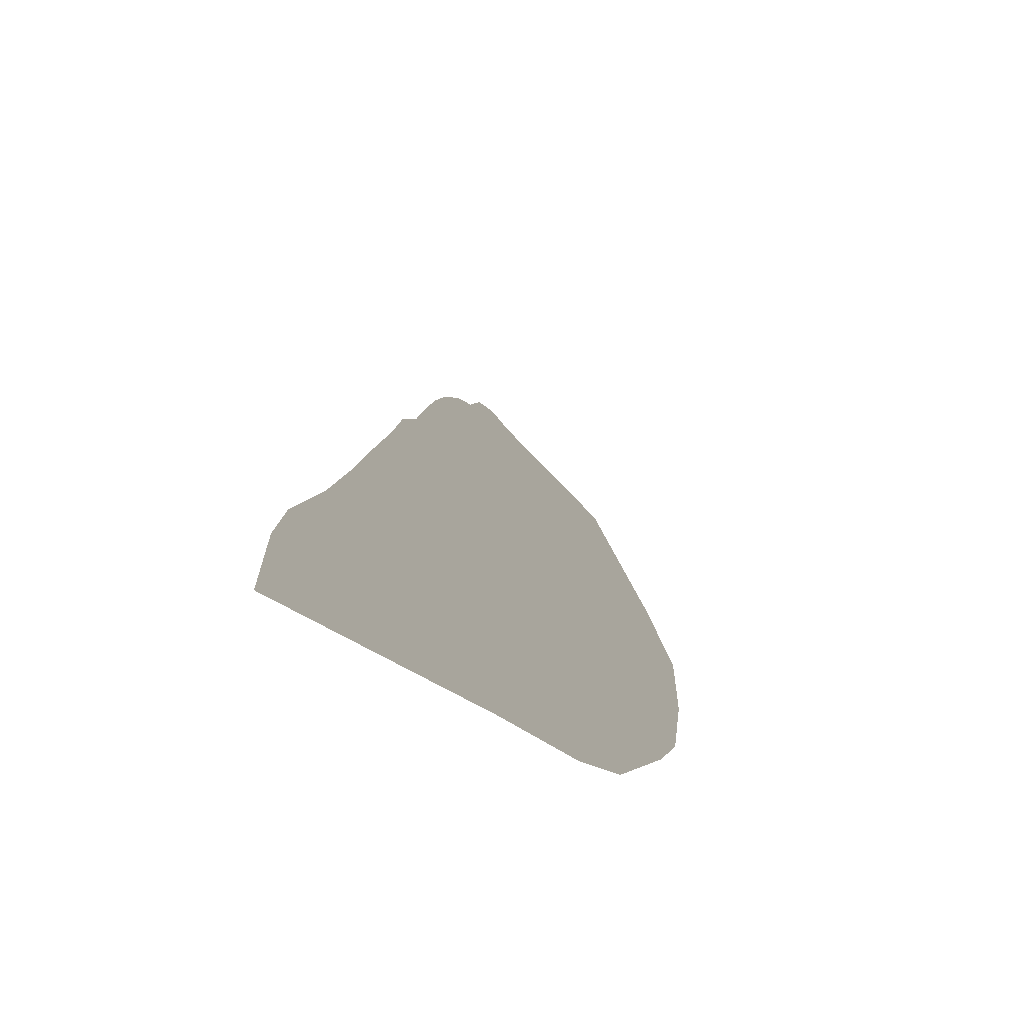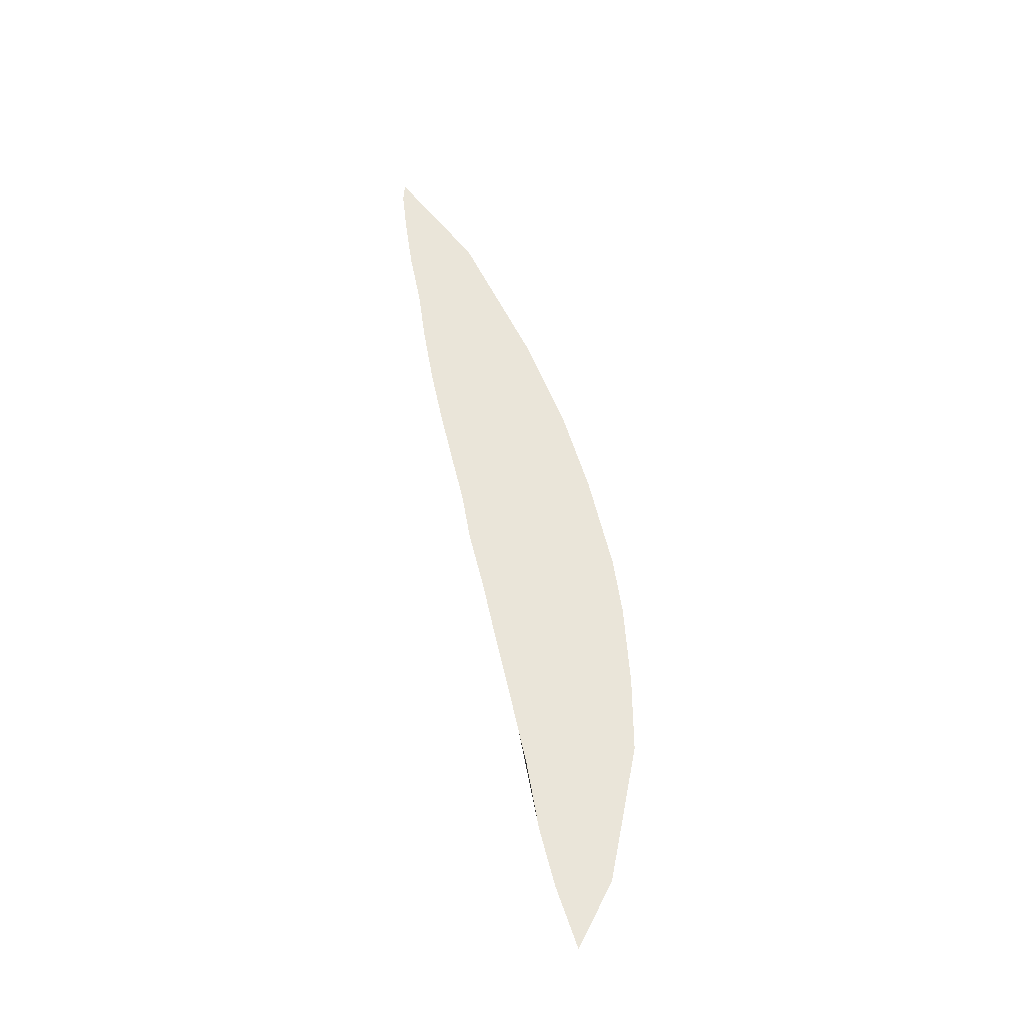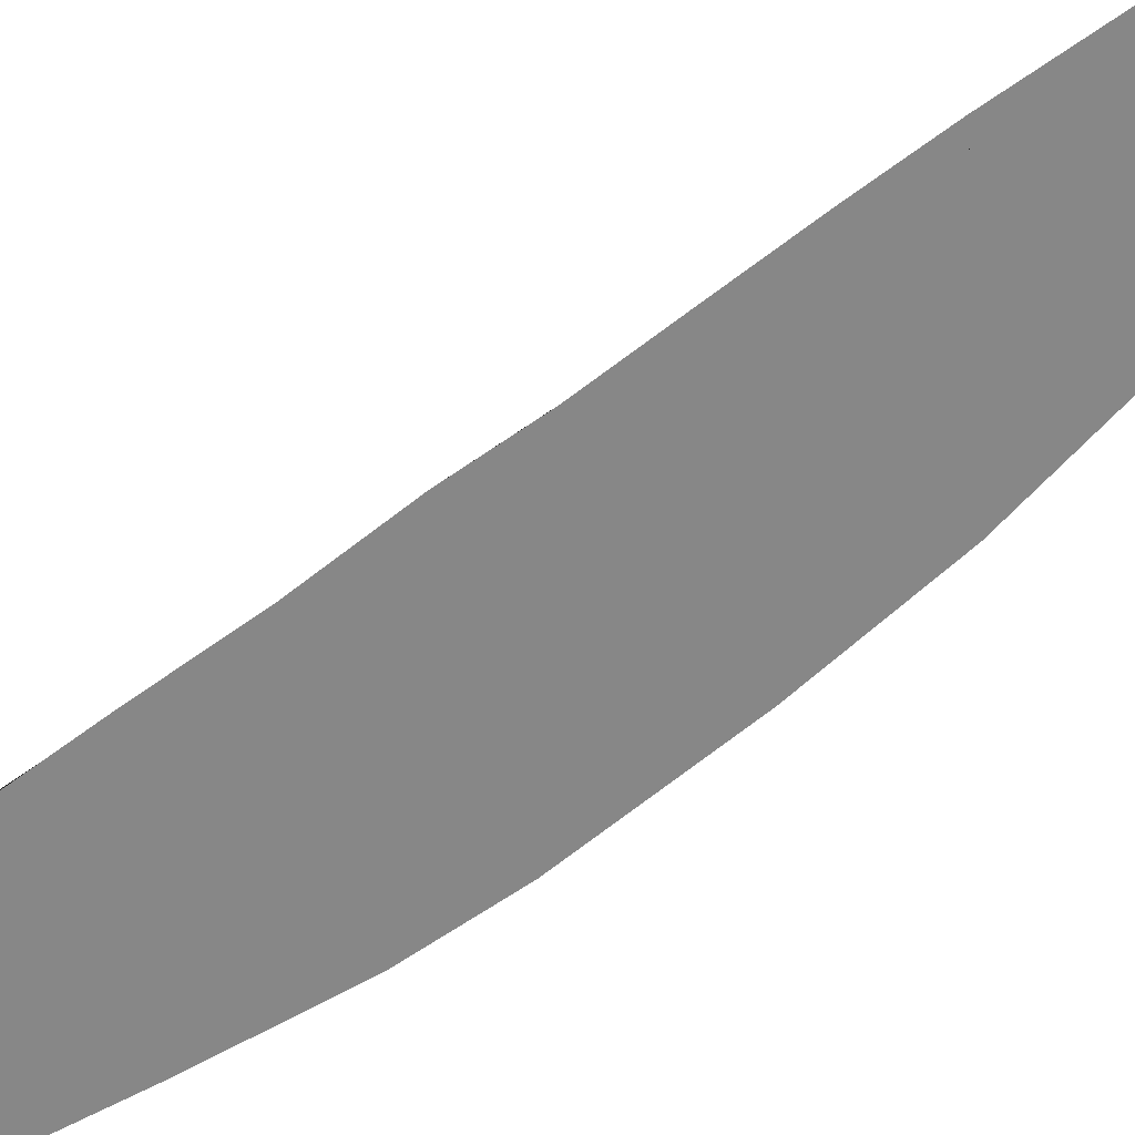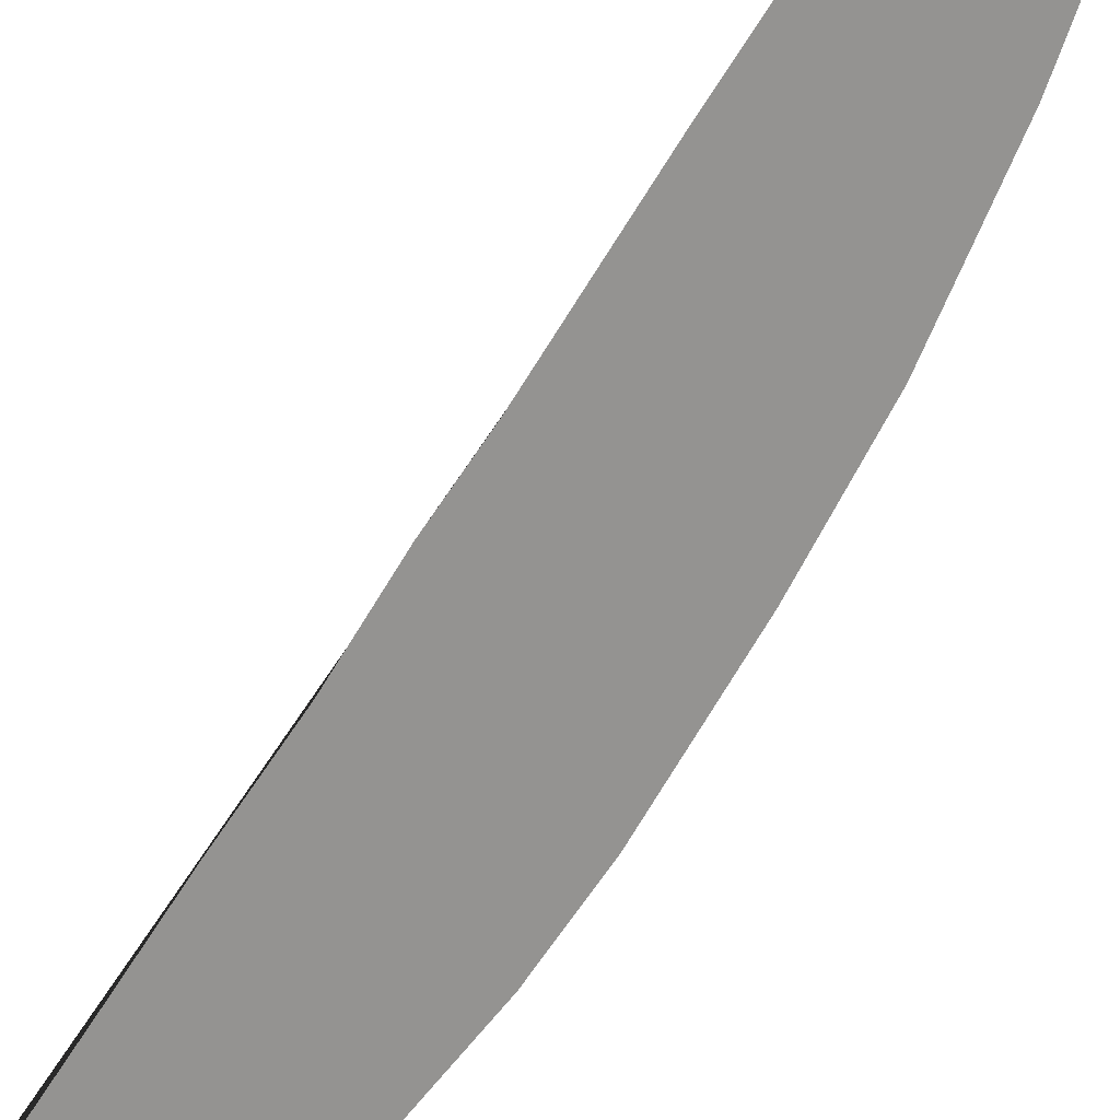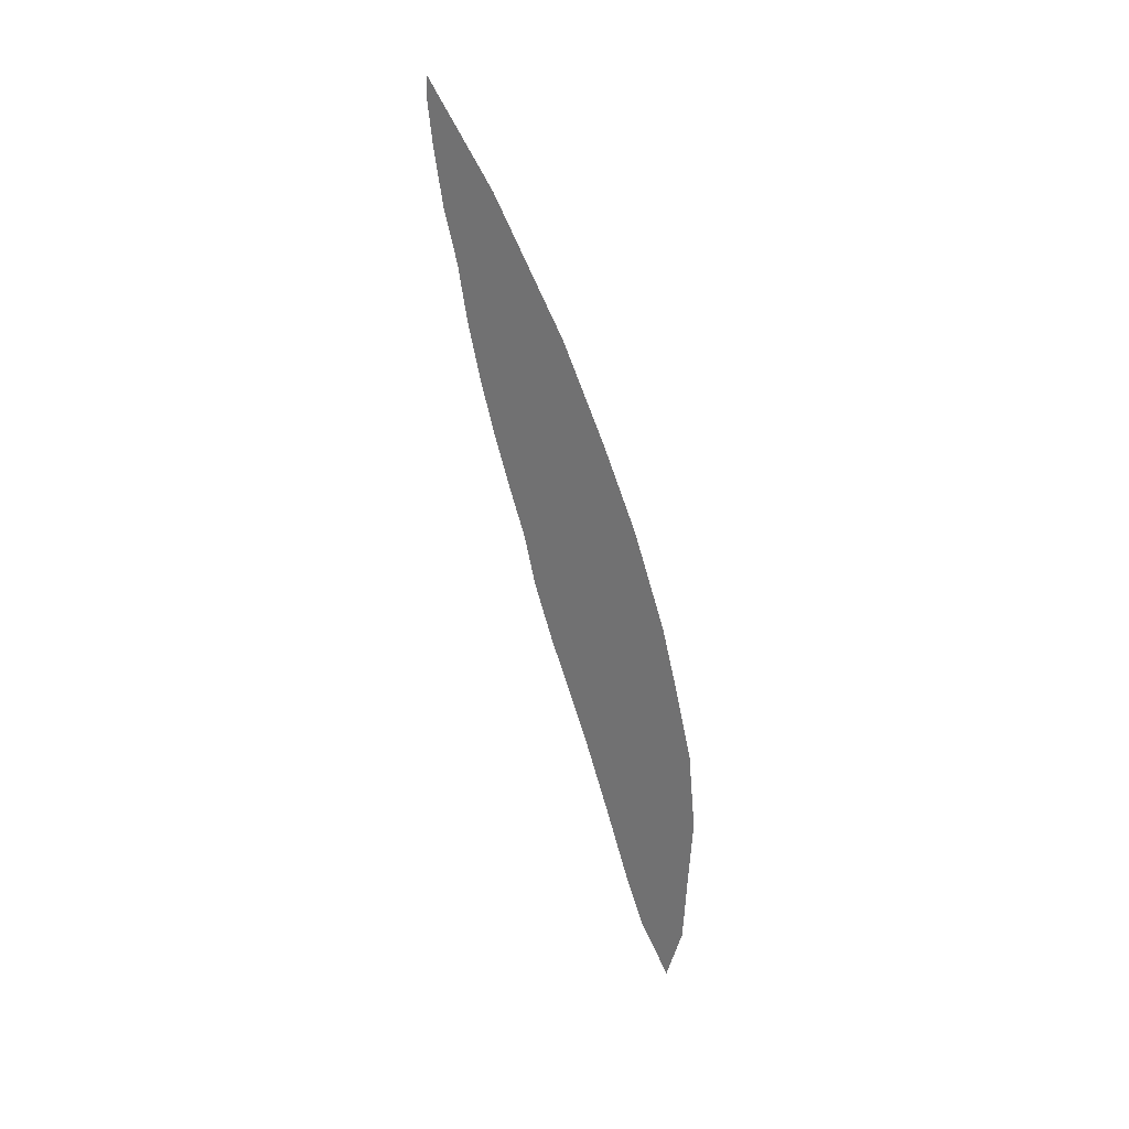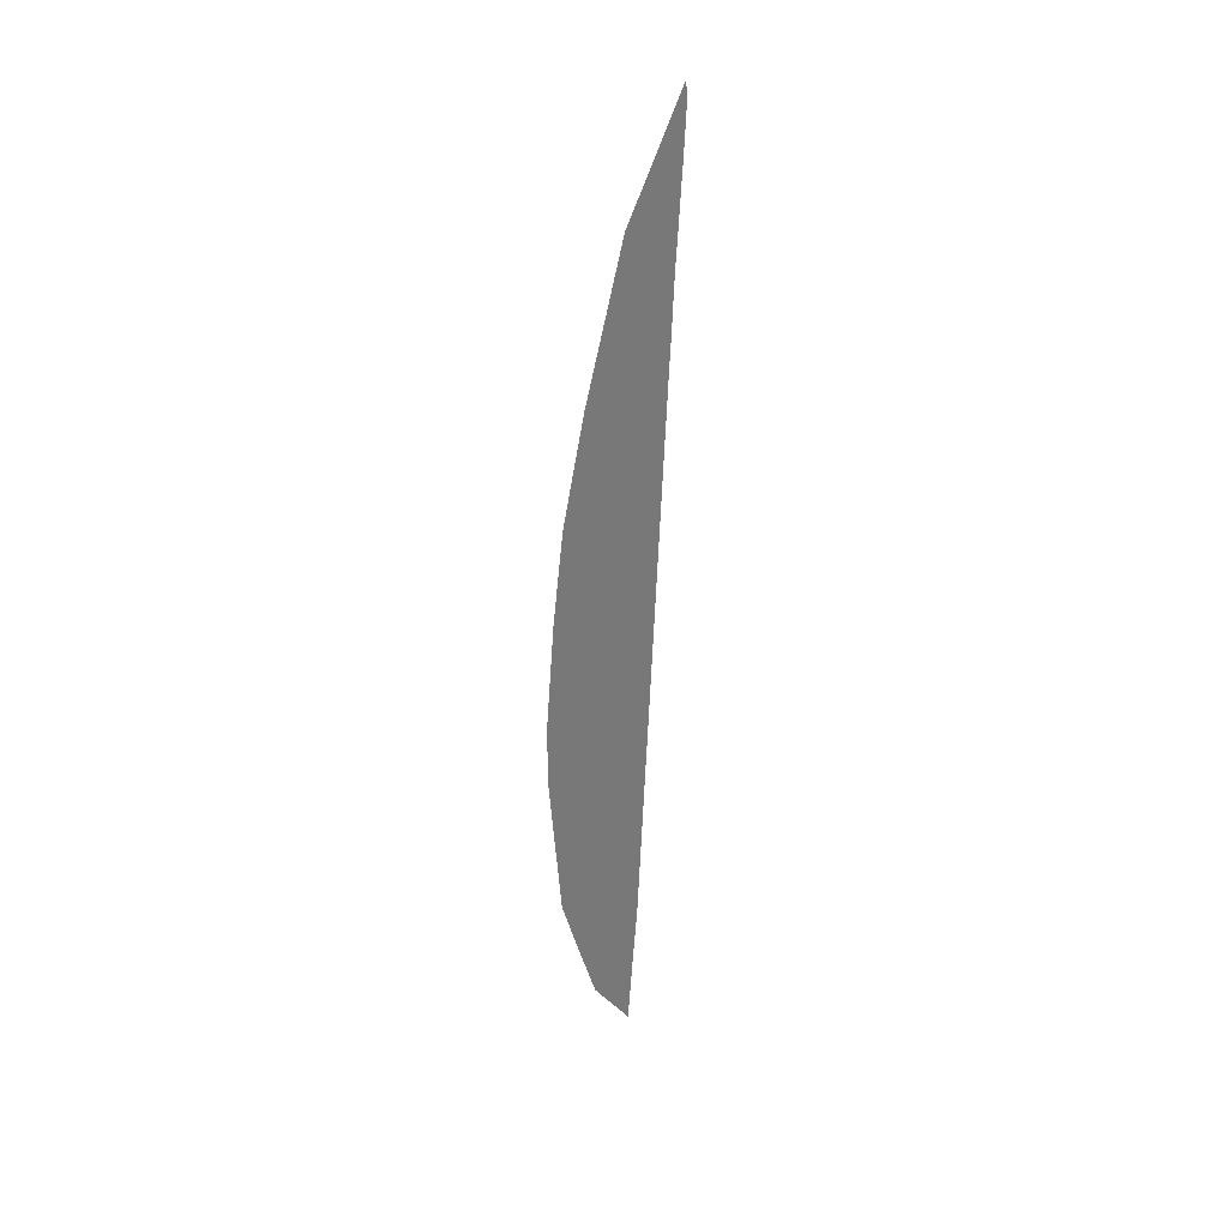
<metadata>
{"format":"obj","ext":"obj","renderer":"f3d","projection":"perspective","resolution":1024,"background":"white","views":[{"elev":-10.8,"azim":7.5,"up":"+Z"},{"elev":-38.2,"azim":40.7,"up":"+Y"},{"elev":69.5,"azim":61.9,"up":"+Z"},{"elev":71.9,"azim":38.9,"up":"+Z"},{"elev":18.4,"azim":88.7,"up":"+Y"},{"elev":43.5,"azim":177.5,"up":"+Y"}]}
</metadata>
<code>
g
v -0.07286 14.9 0.8466
v 0.7426 13.29 -0.1244
v 1.318 11.19 -1.142
v 1.638 9.667 -1.741
v 1.801 8.355 -2.211
v 1.928 6.85 -2.648
v 1.944 5.937 -2.848
v 1.862 4.689 -3.102
v 1.792 3.482 -3.199
v 1.547 2.331 -3.142
v 1.306 1.26 -3.098
v 0.7751 0.2379 -2.896
v 0.6862 1.135 -2.48
v 0.6059 2.034 -2.196
v 0.5963 3.1 -1.906
v 0.5308 4.276 -1.568
v 0.4819 5.178 -1.29
v 0.4533 6.137 -0.9831
v 0.3699 7.062 -0.7166
v 0.3291 7.832 -0.5569
v 0.2639 8.661 -0.317
v 0.195 9.507 -0.08856
v 0.1378 10.29 0.1015
v 0.08513 11.26 0.3013
v 0.05082 12.1 0.4353
v -0.007296 12.95 0.6327
v -0.05934 13.86 0.7751
v -0.09116 14.56 0.8551
g
f 1 28 27 26 25 24 23 22 21 20 19 18 17 16 15 14 13 12 11 10 9 8 7 6 5 4 3 2

</code>
